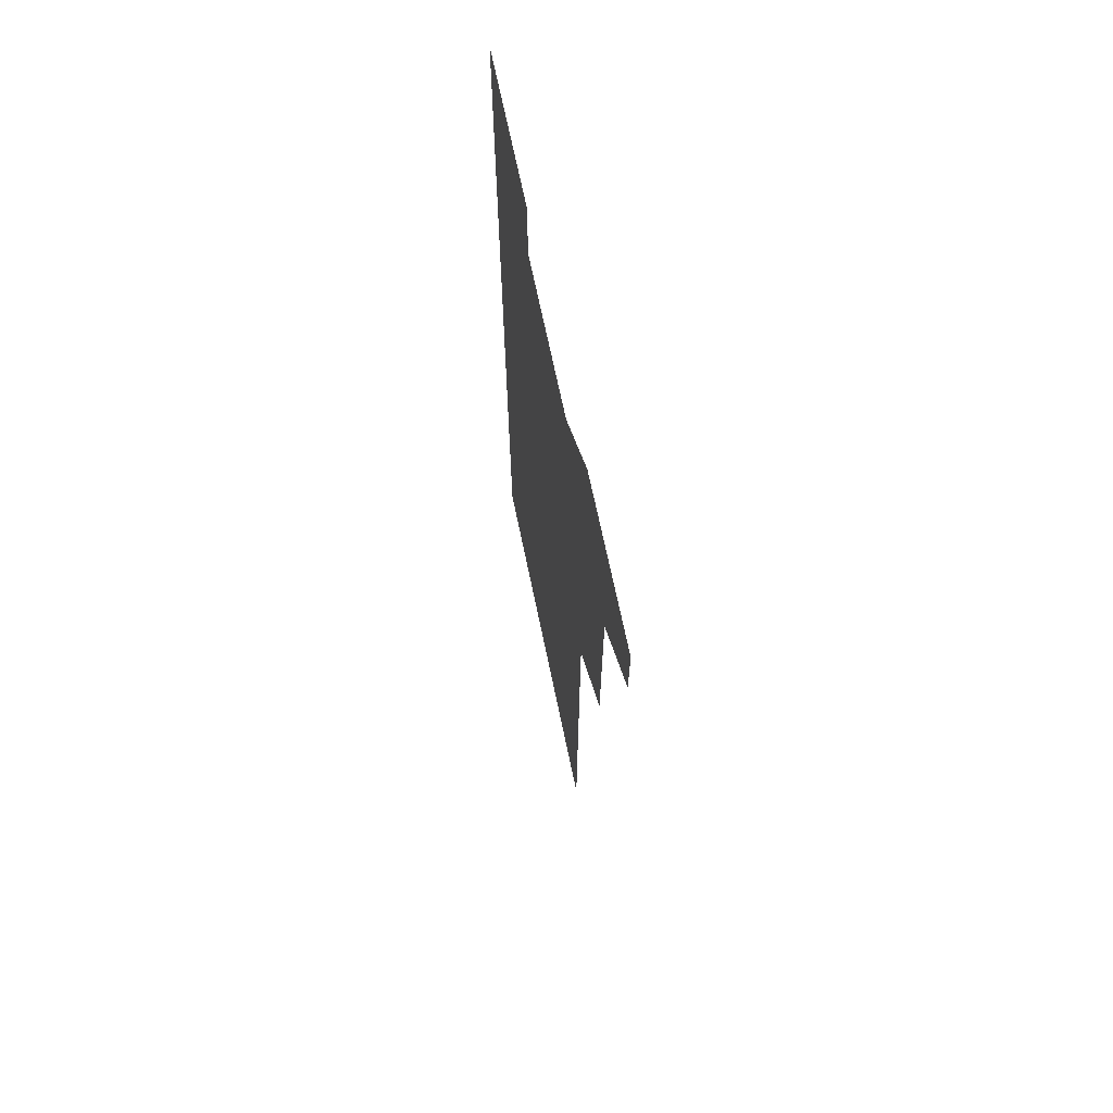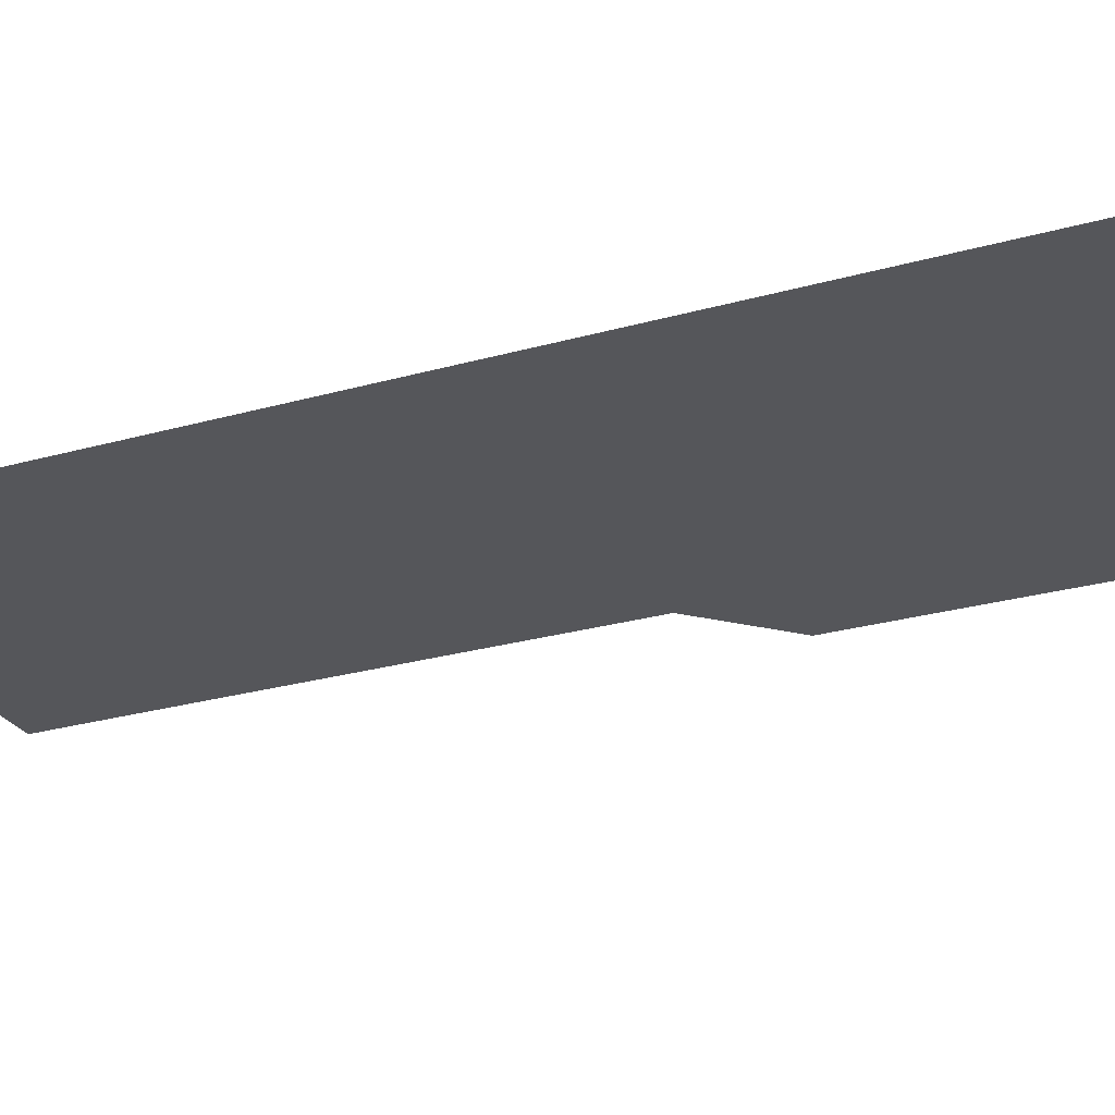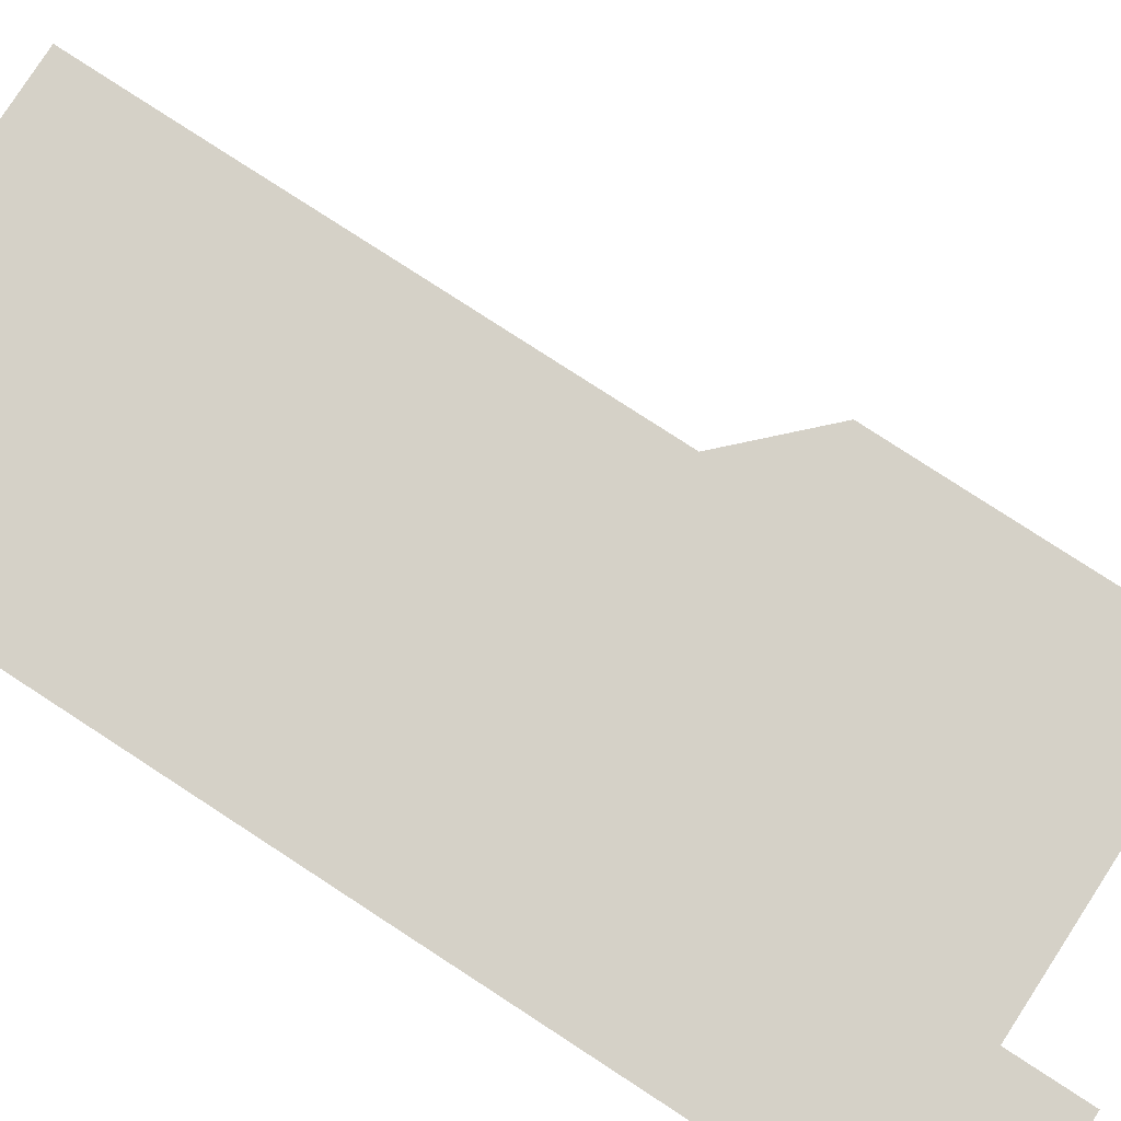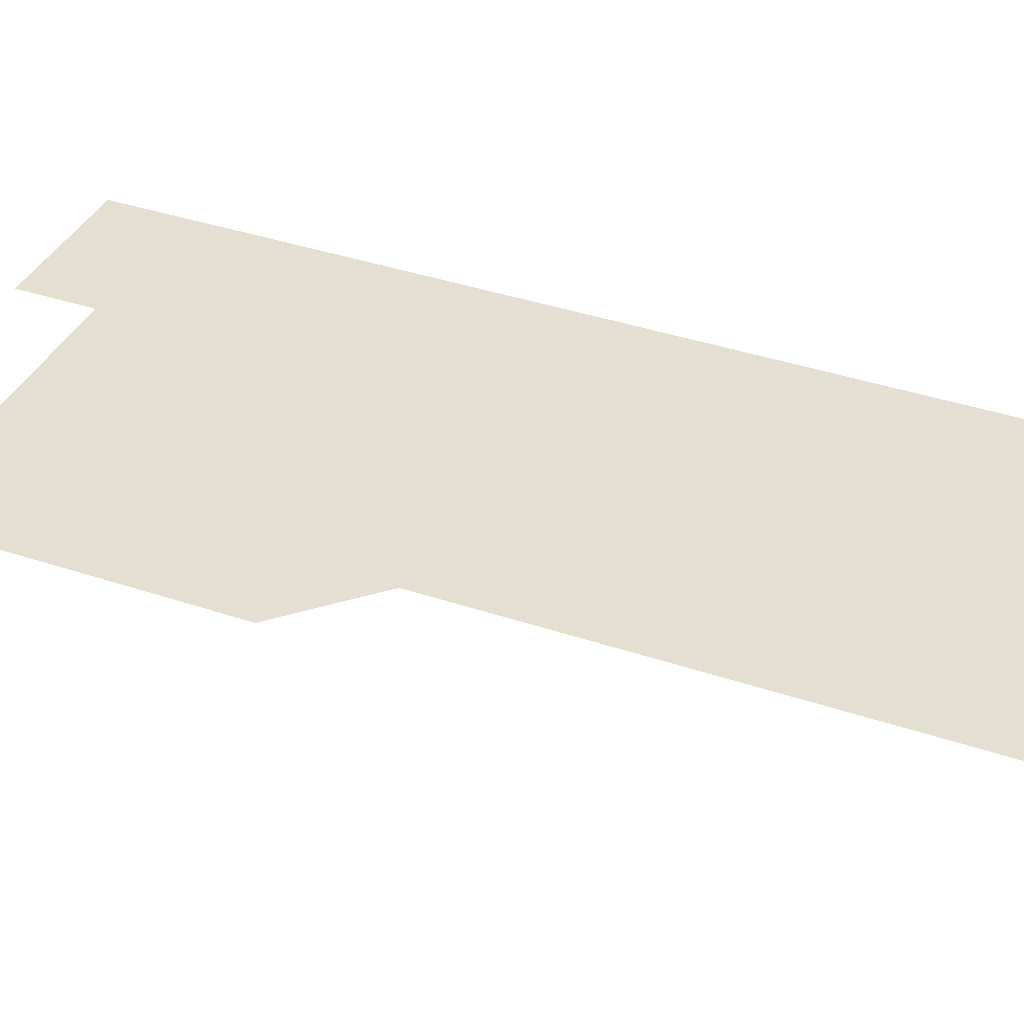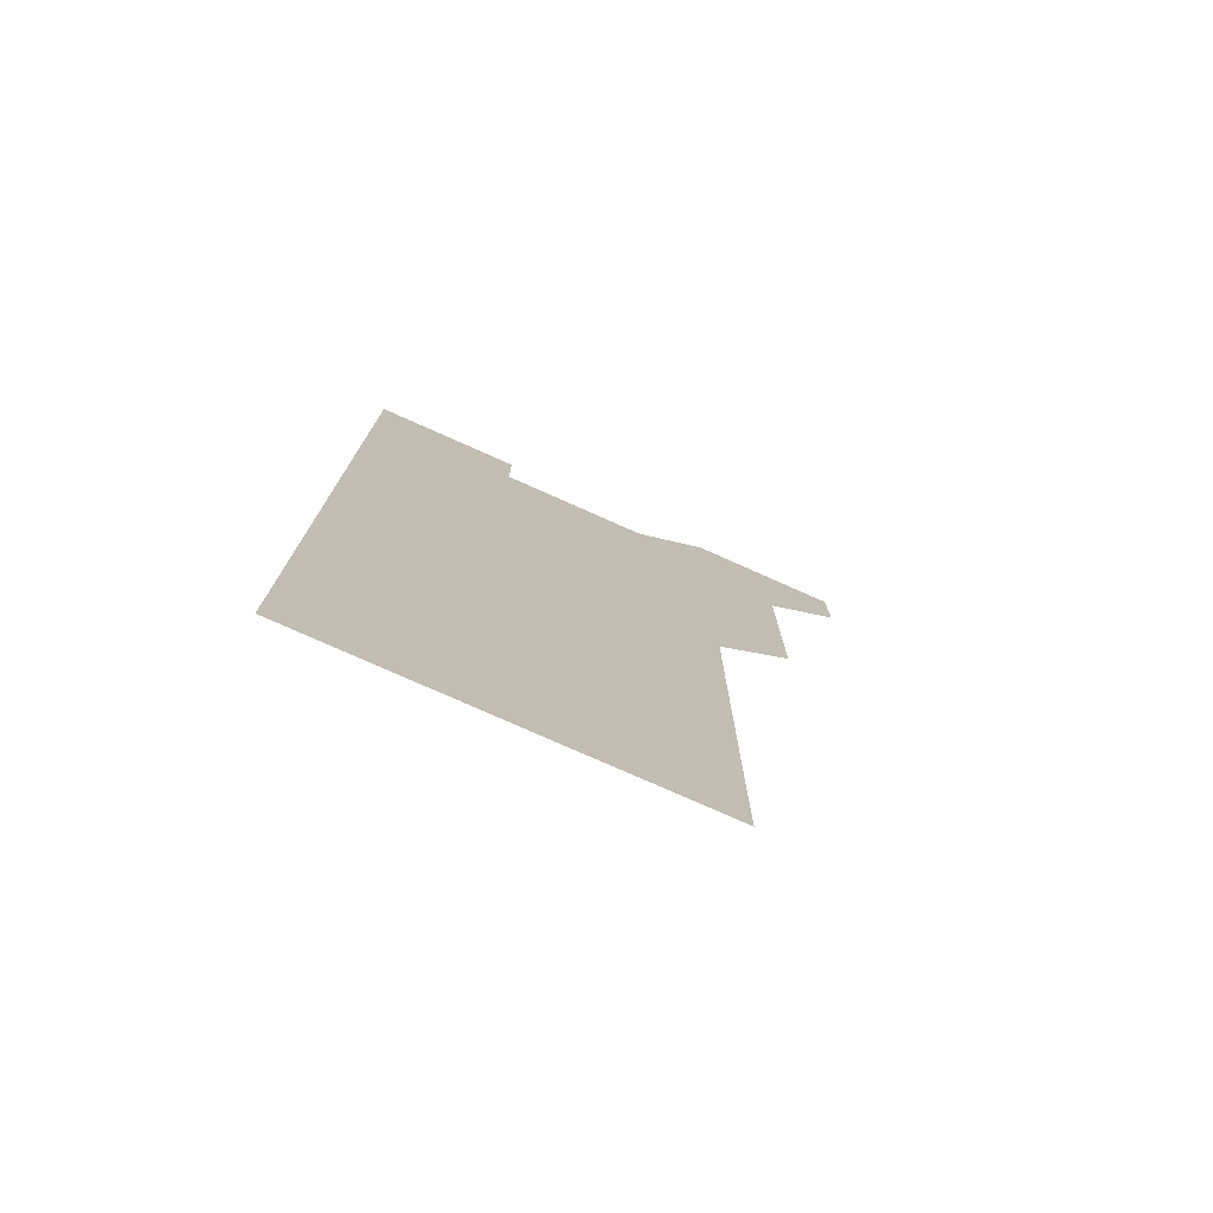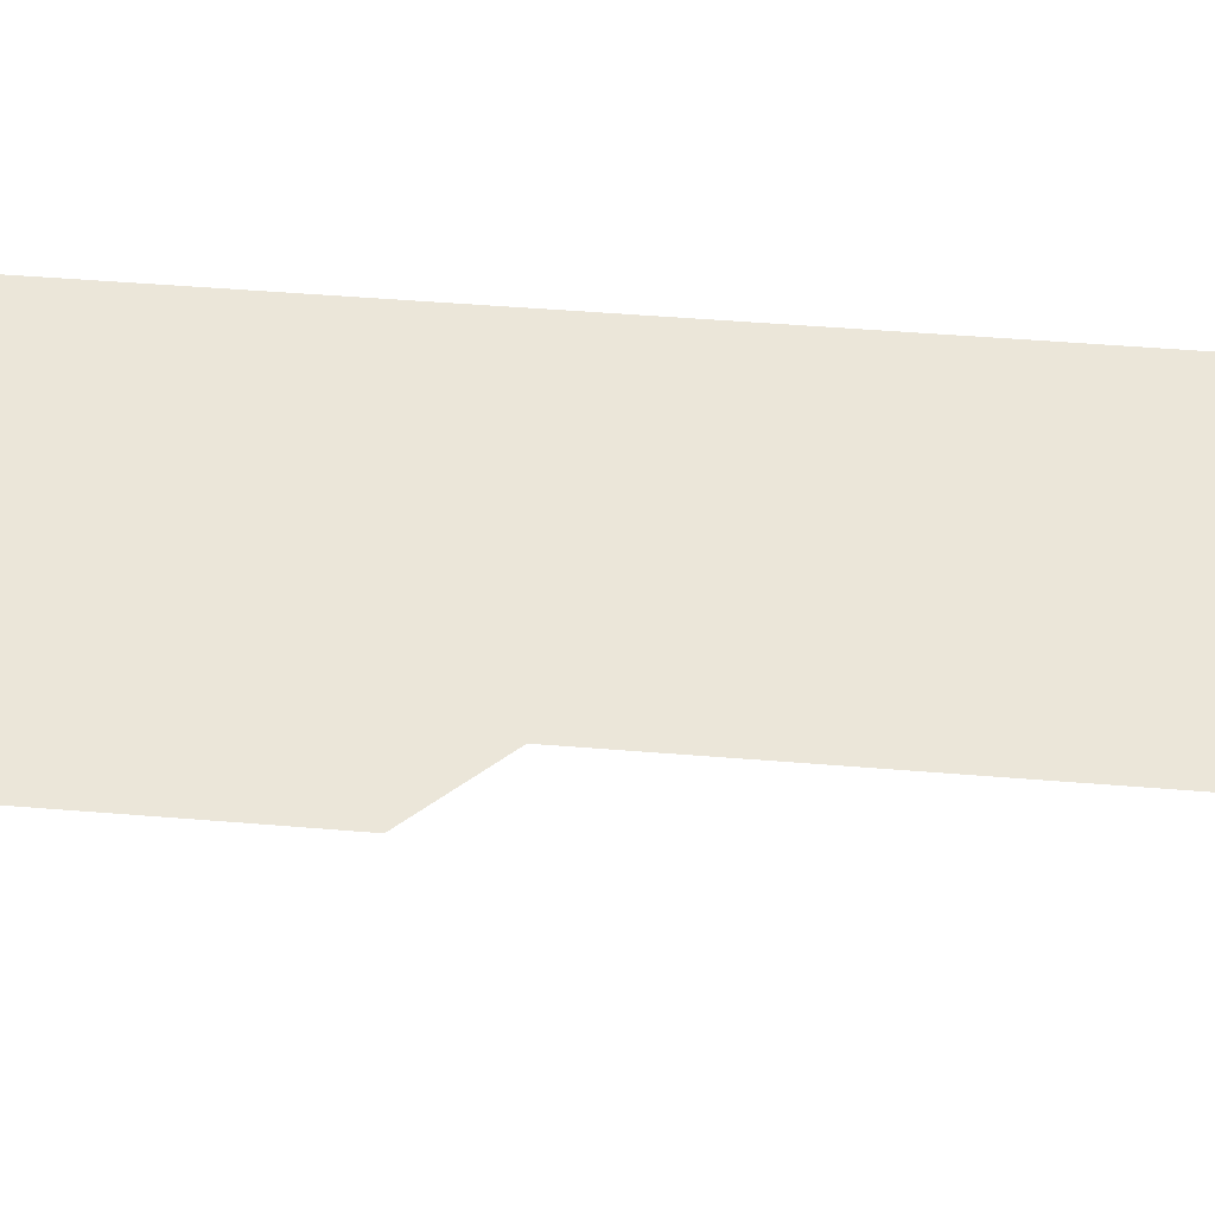
<metadata>
{"format":"obj","ext":"obj","renderer":"f3d","projection":"perspective","resolution":1024,"background":"white","views":[{"elev":69.8,"azim":-101.8,"up":"+Y"},{"elev":-26.1,"azim":114.2,"up":"+Z"},{"elev":79.6,"azim":123.0,"up":"+Z"},{"elev":37.3,"azim":-66.4,"up":"+Z"},{"elev":-77.1,"azim":156.0,"up":"+Y"},{"elev":47.9,"azim":-84.7,"up":"+Z"}]}
</metadata>
<code>
v 481 541 0
v 481 571 0
v 510.9 421 0
v 511 450.9 0
v 511 481 0
v 511 511 0
v 511.1 541 0
v 511 571 0
v 540.9 181 0
v 541 210.8 0
v 541.1 240.9 0
v 541 270.9 0
v 541 300.9 0
v 541 330.9 0
v 541 360.9 0
v 541 391 0
v 541 421 0
v 541 451 0
v 541 481 0
v 541.1 511 0
v 541 541 0
v 541 571 0
v 570.9 181.1 0
v 571.1 211.1 0
v 571 241.1 0
v 571 271 0
v 571 301 0
v 571 331 0
v 571 361 0
v 571 391 0
v 571 421 0
v 571 451 0
v 571 481 0
v 571 511 0
v 571 541 0
v 600.9 180.9 0
v 601 211.1 0
v 601 241.1 0
v 601 271 0
v 601 301.1 0
v 601 331 0
v 601 361 0
v 601 391 0
v 601 421 0
v 601 451 0
v 601 481 0
v 601 511 0
v 601 541 0
v 631 181 0
v 631 211.1 0
v 631 241 0
v 631 271.1 0
v 631 301 0
v 631 331 0
v 631 361 0
v 631 391 0
v 631 421 0
v 631 451 0
v 631 481 0
v 631 511 0
v 631 541 0
v 631 571 0
v 661 180.9 0
v 660.9 211.1 0
v 661 241 0
v 661 271.1 0
v 661 301.1 0
v 661 331 0
v 661 361 0
v 661 391 0
v 661 421 0
v 661 451 0
v 661 481 0
v 661 511 0
v 661 541 0
v 661 571 0
v 691 181 0
v 690.9 210.9 0
v 691 241 0
v 691 270.9 0
v 691 300.9 0
v 691 330.9 0
v 691 361 0
v 691 390.9 0
v 691 421 0
v 691 451 0
v 691 481 0
v 691 511 0
v 691 541 0
v 691 571 0
f 6 7 1
f 1 7 2
f 7 8 2
f 16 17 3
f 3 17 4
f 17 18 4
f 4 18 5
f 18 19 5
f 5 19 6
f 19 20 6
f 6 20 7
f 20 21 7
f 7 21 8
f 21 22 8
f 9 23 10
f 23 24 10
f 10 24 11
f 24 25 11
f 11 25 12
f 25 26 12
f 12 26 13
f 26 27 13
f 13 27 14
f 27 28 14
f 14 28 15
f 28 29 15
f 15 29 16
f 29 30 16
f 16 30 17
f 30 31 17
f 17 31 18
f 31 32 18
f 18 32 19
f 32 33 19
f 19 33 20
f 33 34 20
f 20 34 21
f 34 35 21
f 21 35 22
f 23 36 24
f 36 37 24
f 24 37 25
f 37 38 25
f 25 38 26
f 38 39 26
f 26 39 27
f 39 40 27
f 27 40 28
f 40 41 28
f 28 41 29
f 41 42 29
f 29 42 30
f 42 43 30
f 30 43 31
f 43 44 31
f 31 44 32
f 44 45 32
f 32 45 33
f 45 46 33
f 33 46 34
f 46 47 34
f 34 47 35
f 47 48 35
f 36 49 37
f 49 50 37
f 37 50 38
f 50 51 38
f 38 51 39
f 51 52 39
f 39 52 40
f 52 53 40
f 40 53 41
f 53 54 41
f 41 54 42
f 54 55 42
f 42 55 43
f 55 56 43
f 43 56 44
f 56 57 44
f 44 57 45
f 57 58 45
f 45 58 46
f 58 59 46
f 46 59 47
f 59 60 47
f 47 60 48
f 60 61 48
f 49 63 50
f 63 64 50
f 50 64 51
f 64 65 51
f 51 65 52
f 65 66 52
f 52 66 53
f 66 67 53
f 53 67 54
f 67 68 54
f 54 68 55
f 68 69 55
f 55 69 56
f 69 70 56
f 56 70 57
f 70 71 57
f 57 71 58
f 71 72 58
f 58 72 59
f 72 73 59
f 59 73 60
f 73 74 60
f 60 74 61
f 74 75 61
f 61 75 62
f 75 76 62
f 63 77 64
f 77 78 64
f 64 78 65
f 78 79 65
f 65 79 66
f 79 80 66
f 66 80 67
f 80 81 67
f 67 81 68
f 81 82 68
f 68 82 69
f 82 83 69
f 69 83 70
f 83 84 70
f 70 84 71
f 84 85 71
f 71 85 72
f 85 86 72
f 72 86 73
f 86 87 73
f 73 87 74
f 87 88 74
f 74 88 75
f 88 89 75
f 75 89 76
f 89 90 76

</code>
